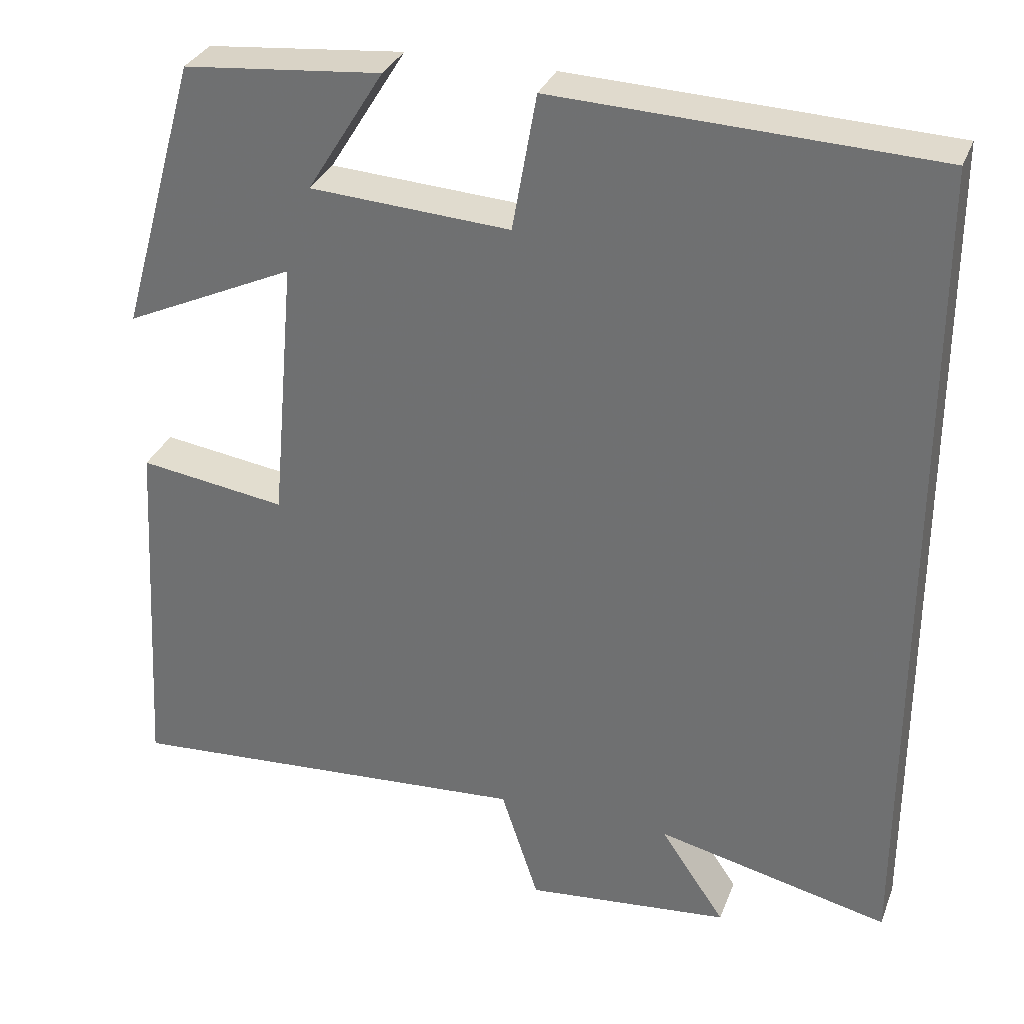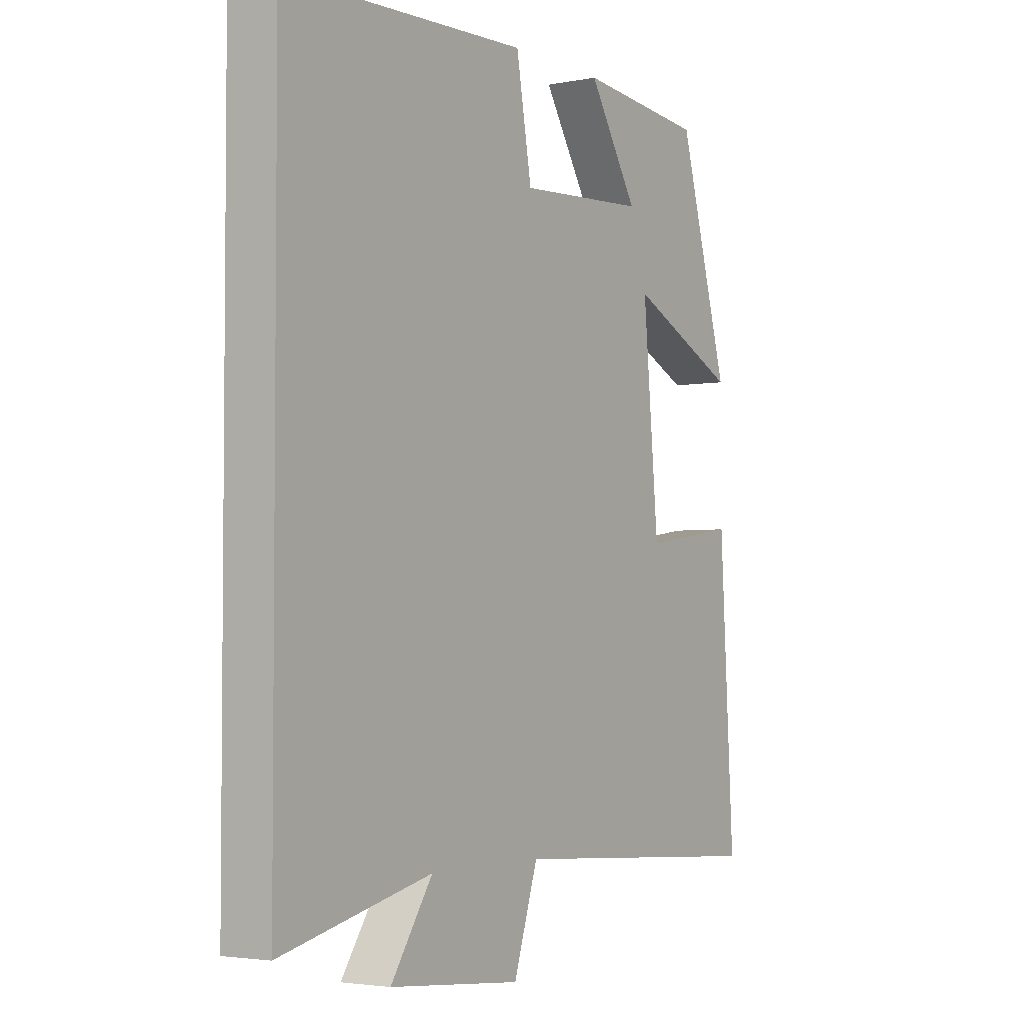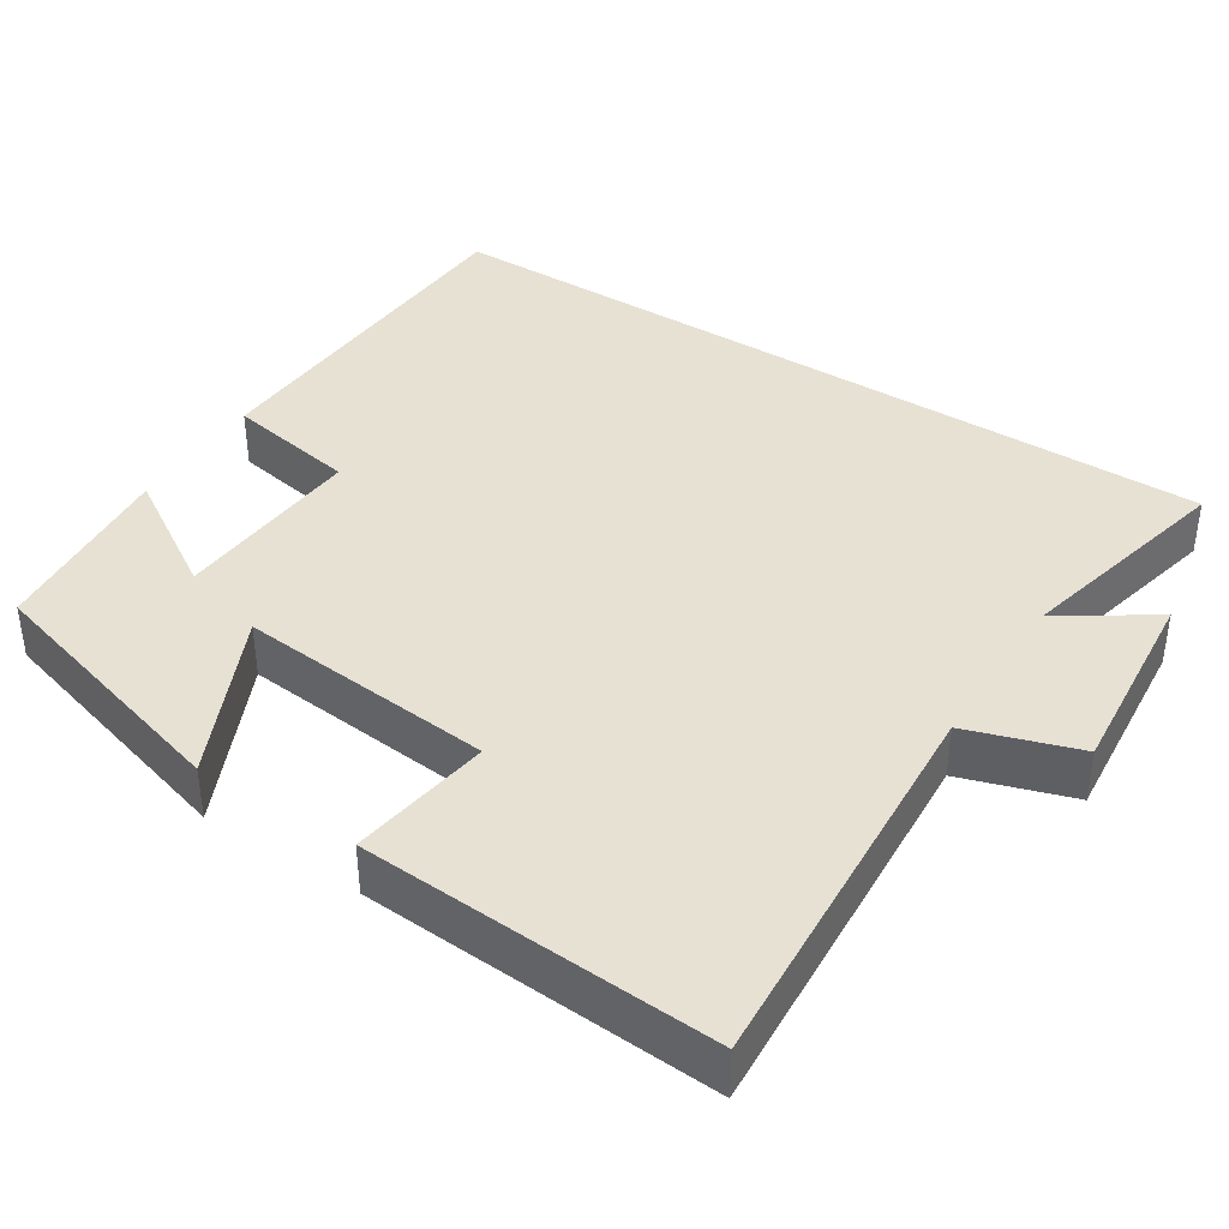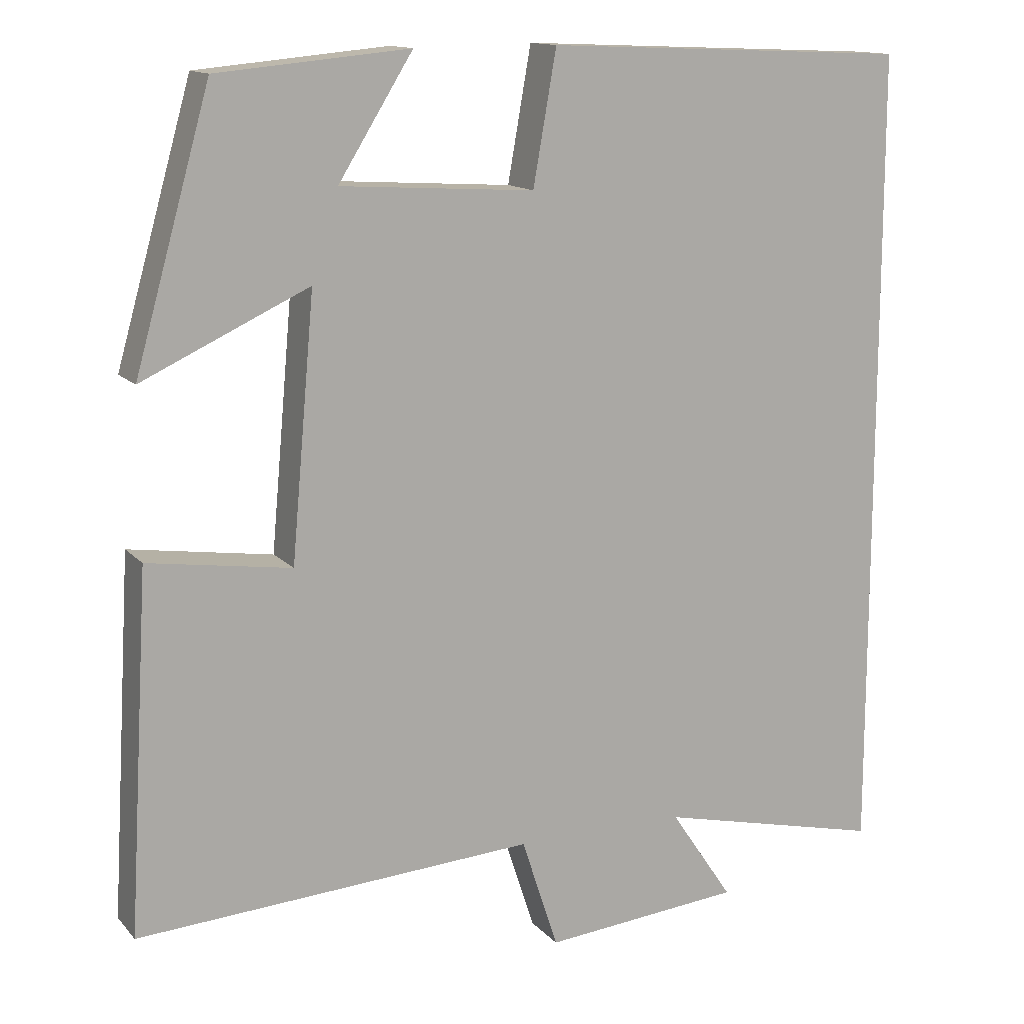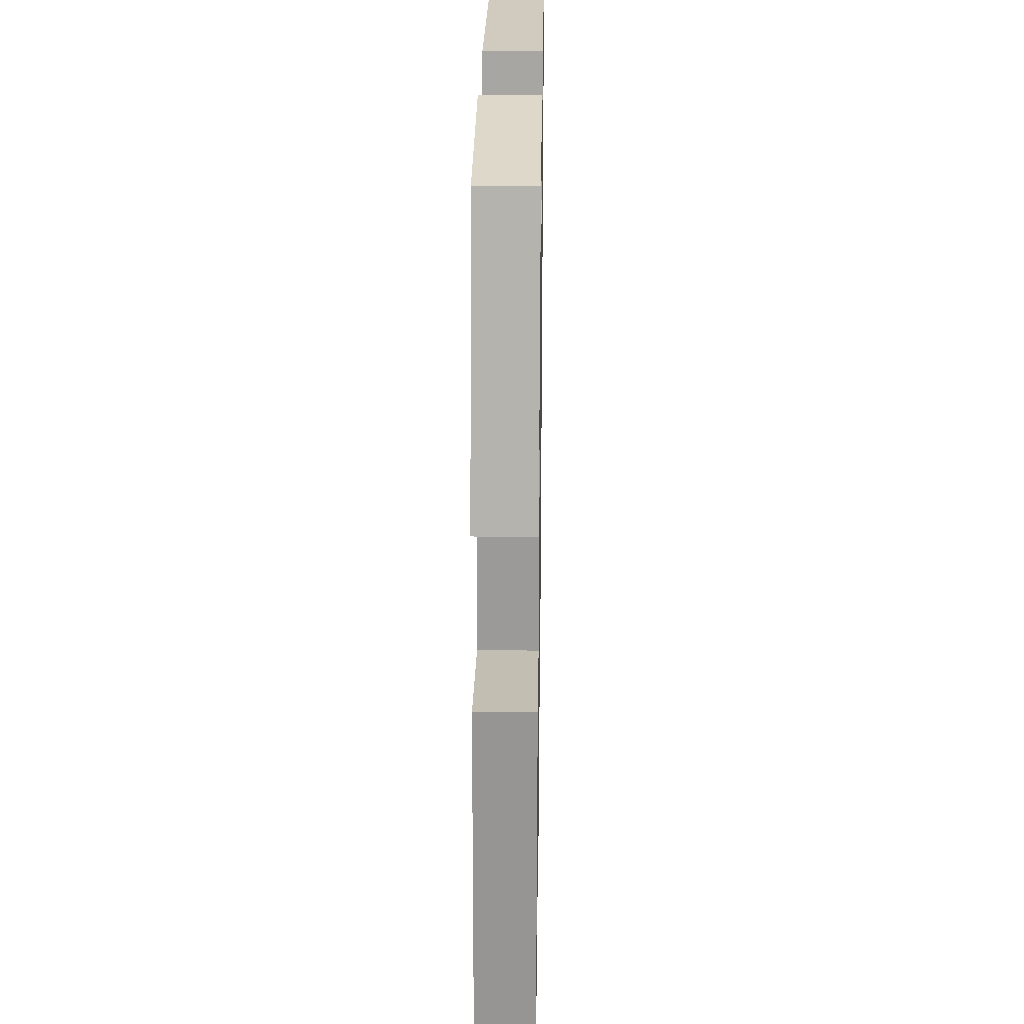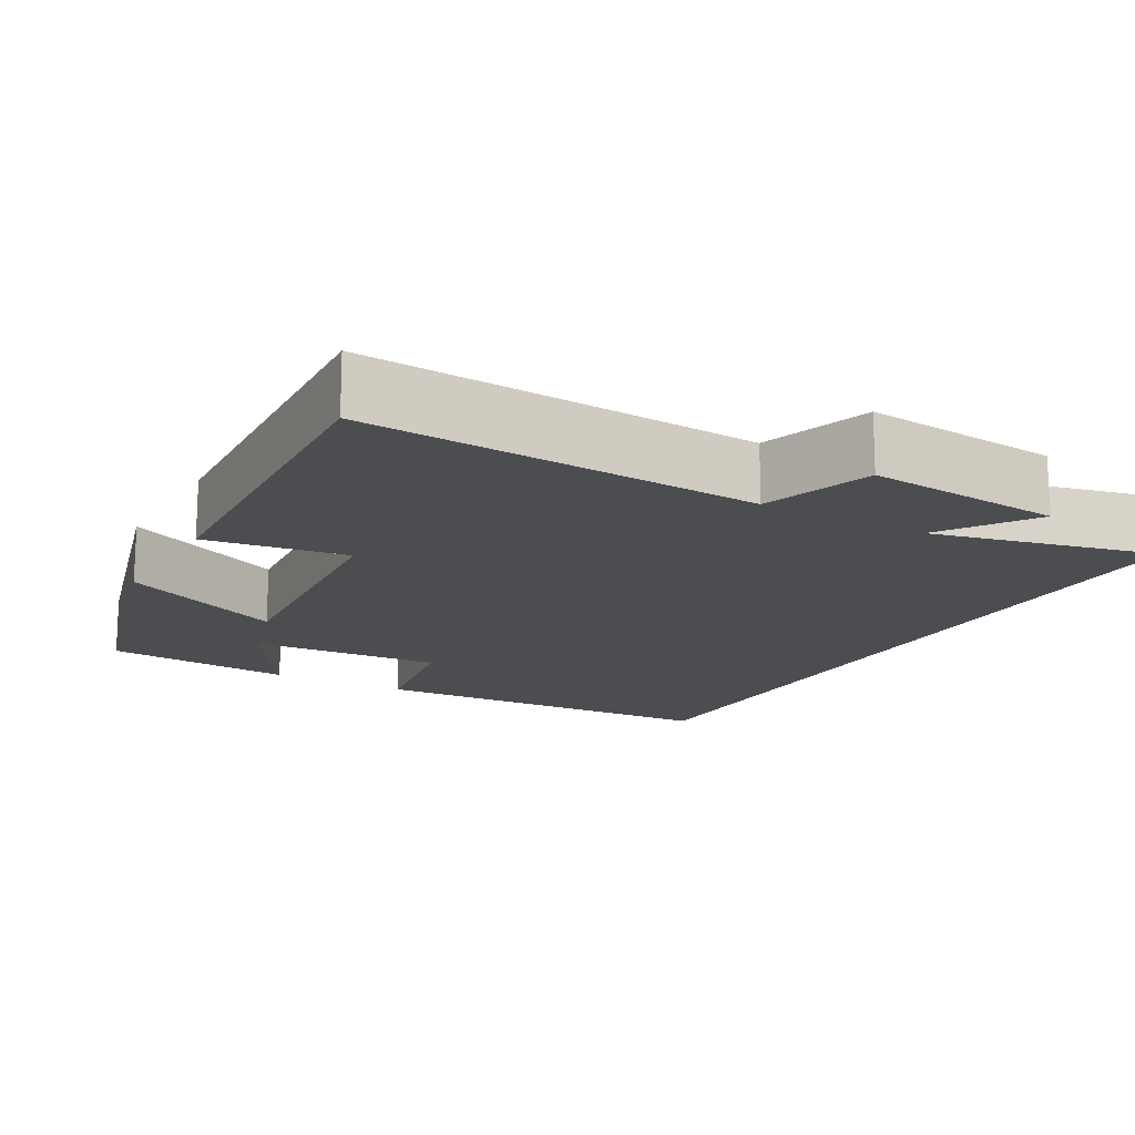
<metadata>
{"format":"obj","ext":"obj","renderer":"f3d","projection":"perspective","resolution":1024,"background":"white","views":[{"elev":31.7,"azim":-161.1,"up":"+Z"},{"elev":-3.3,"azim":-56.9,"up":"+Z"},{"elev":39.4,"azim":122.8,"up":"+Y"},{"elev":13.6,"azim":154.5,"up":"+Z"},{"elev":25.7,"azim":90.9,"up":"+Z"},{"elev":-15.9,"azim":150.6,"up":"+Y"}]}
</metadata>
<code>
v 0.527 0.07 -0.533
v 0.014 0.07 -0.5
v -0.033 0.07 -0.644
v -0.289 0.07 -0.62
v -0.208 0.07 -0.5
v -0.5 0.07 -0.568
v -0.5 0.07 0.48
v -0.028 0.07 0.5
v 0.002 0.07 0.33
v 0.252 0.07 0.346
v 0.156 0.07 0.5
v 0.403 0.07 0.477
v 0.5 0.07 0.134
v 0.286 0.07 0.233
v 0.316 0.07 -0.101
v 0.5 0.07 -0.074
v 0.527 0 -0.533
v 0.014 0 -0.5
v -0.033 0 -0.644
v -0.289 0 -0.62
v -0.208 0 -0.5
v -0.5 0 -0.568
v -0.5 0 0.48
v -0.028 0 0.5
v 0.002 0 0.33
v 0.252 0 0.346
v 0.156 0 0.5
v 0.403 0 0.477
v 0.5 0 0.134
v 0.286 0 0.233
v 0.316 0 -0.101
v 0.5 0 -0.074
f 15 16 1 2
f 14 15 2
f 12 13 14
f 10 11 12
f 10 12 14
f 9 10 14 2
f 7 8 9
f 6 7 9
f 5 6 9
f 2 3 4 5
f 2 5 9
f 18 17 32 31
f 18 31 30
f 30 29 28
f 28 27 26
f 30 28 26
f 18 30 26 25
f 25 24 23
f 25 23 22
f 25 22 21
f 21 20 19 18
f 25 21 18
f 1 17 18 2
f 2 18 19 3
f 3 19 20 4
f 4 20 21 5
f 5 21 22 6
f 6 22 23 7
f 7 23 24 8
f 8 24 25 9
f 9 25 26 10
f 10 26 27 11
f 11 27 28 12
f 12 28 29 13
f 13 29 30 14
f 14 30 31 15
f 15 31 32 16
f 16 32 17 1

</code>
